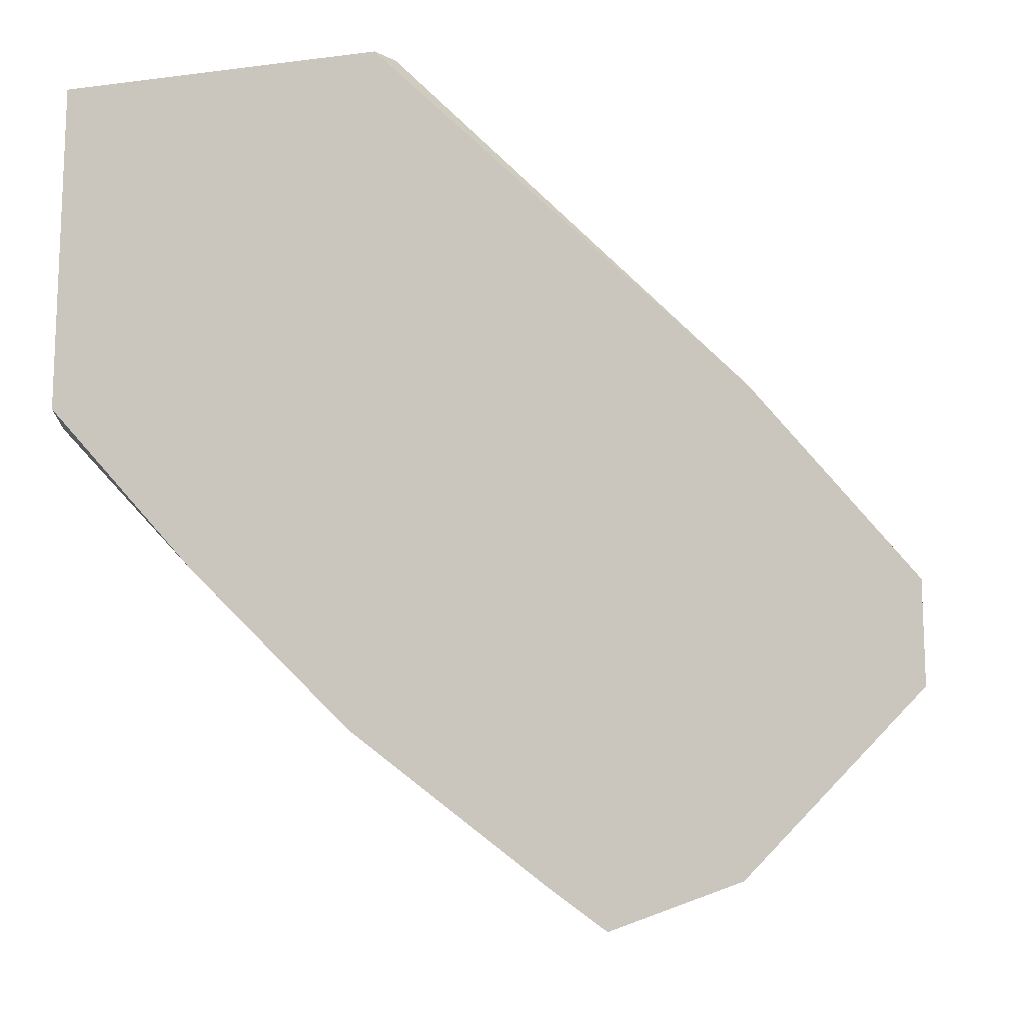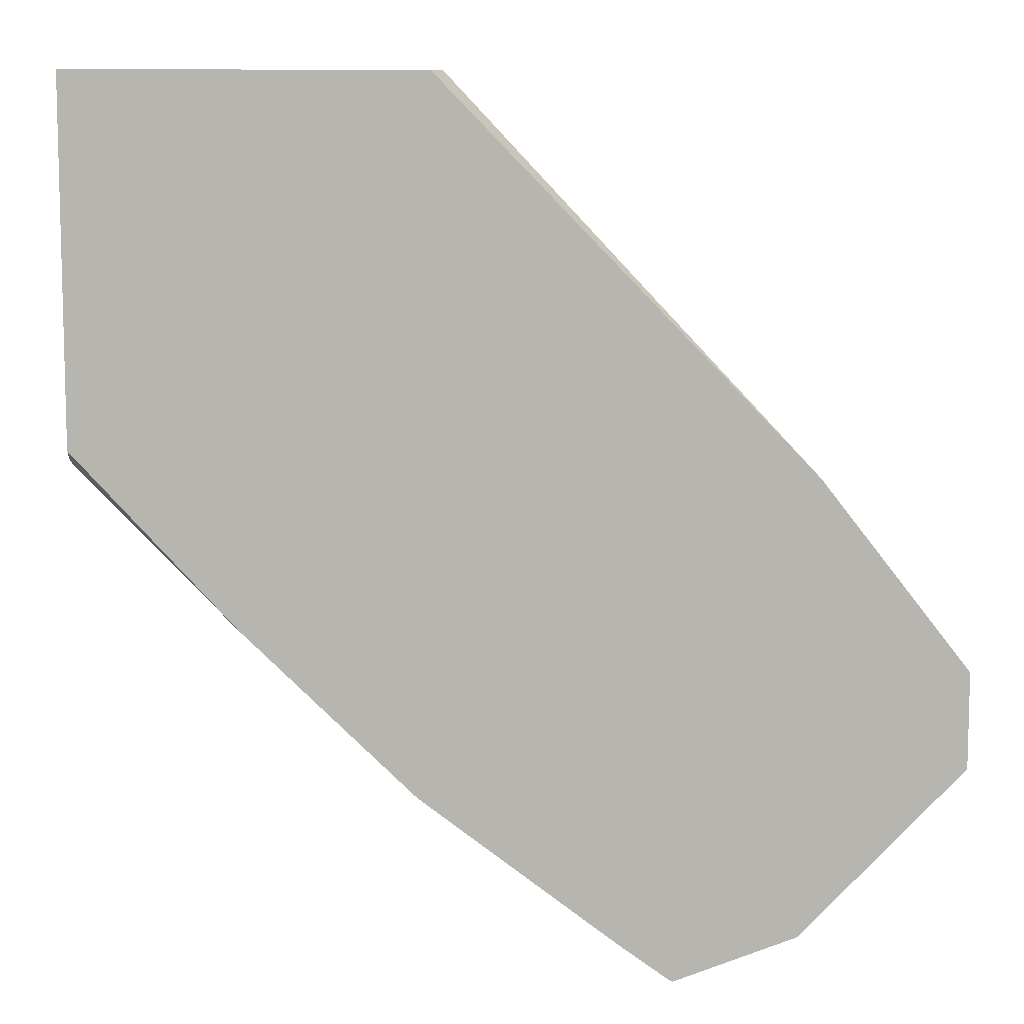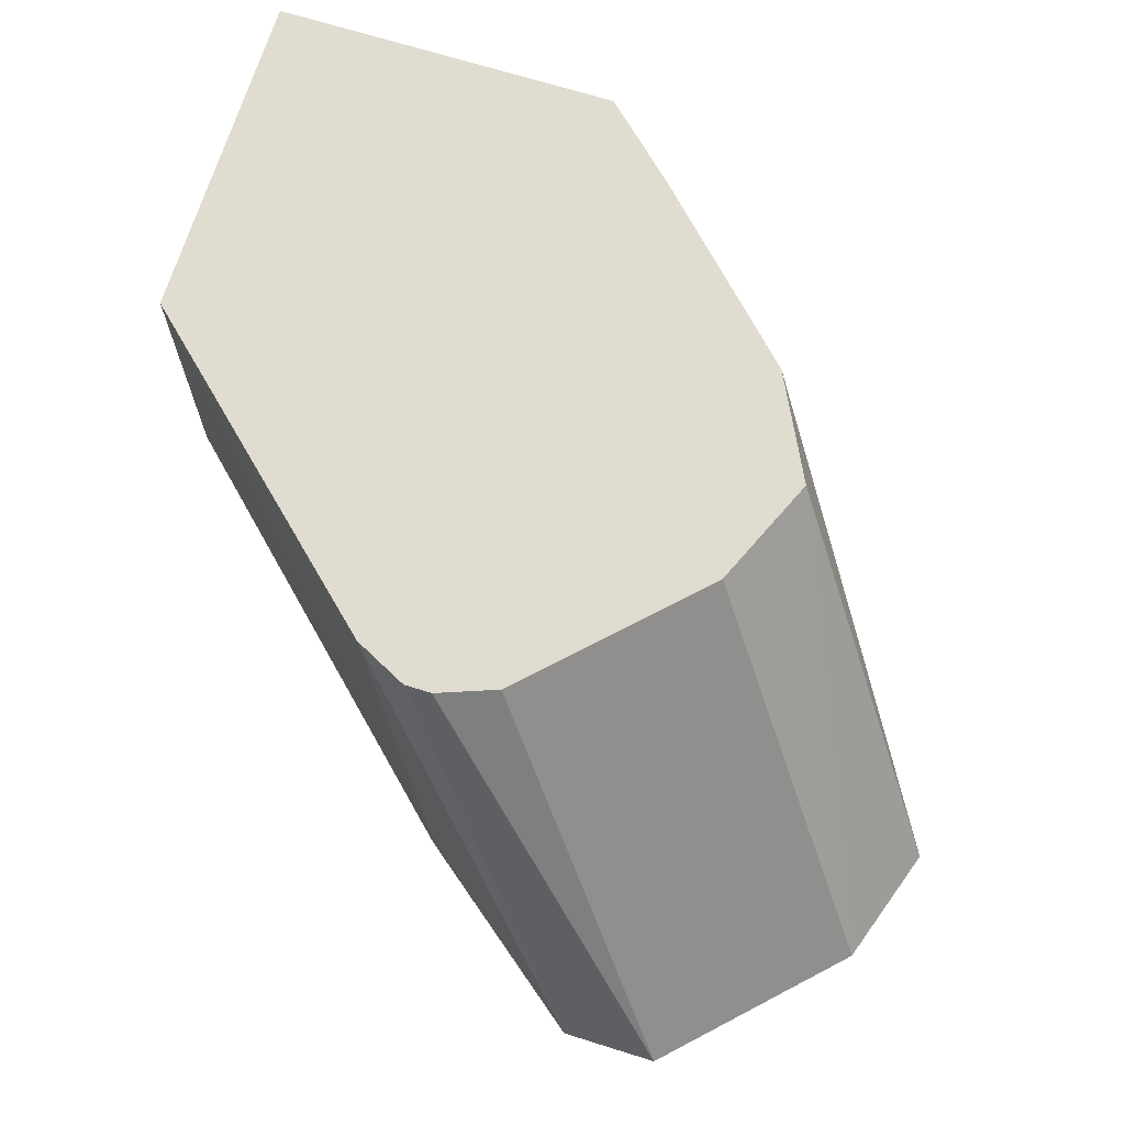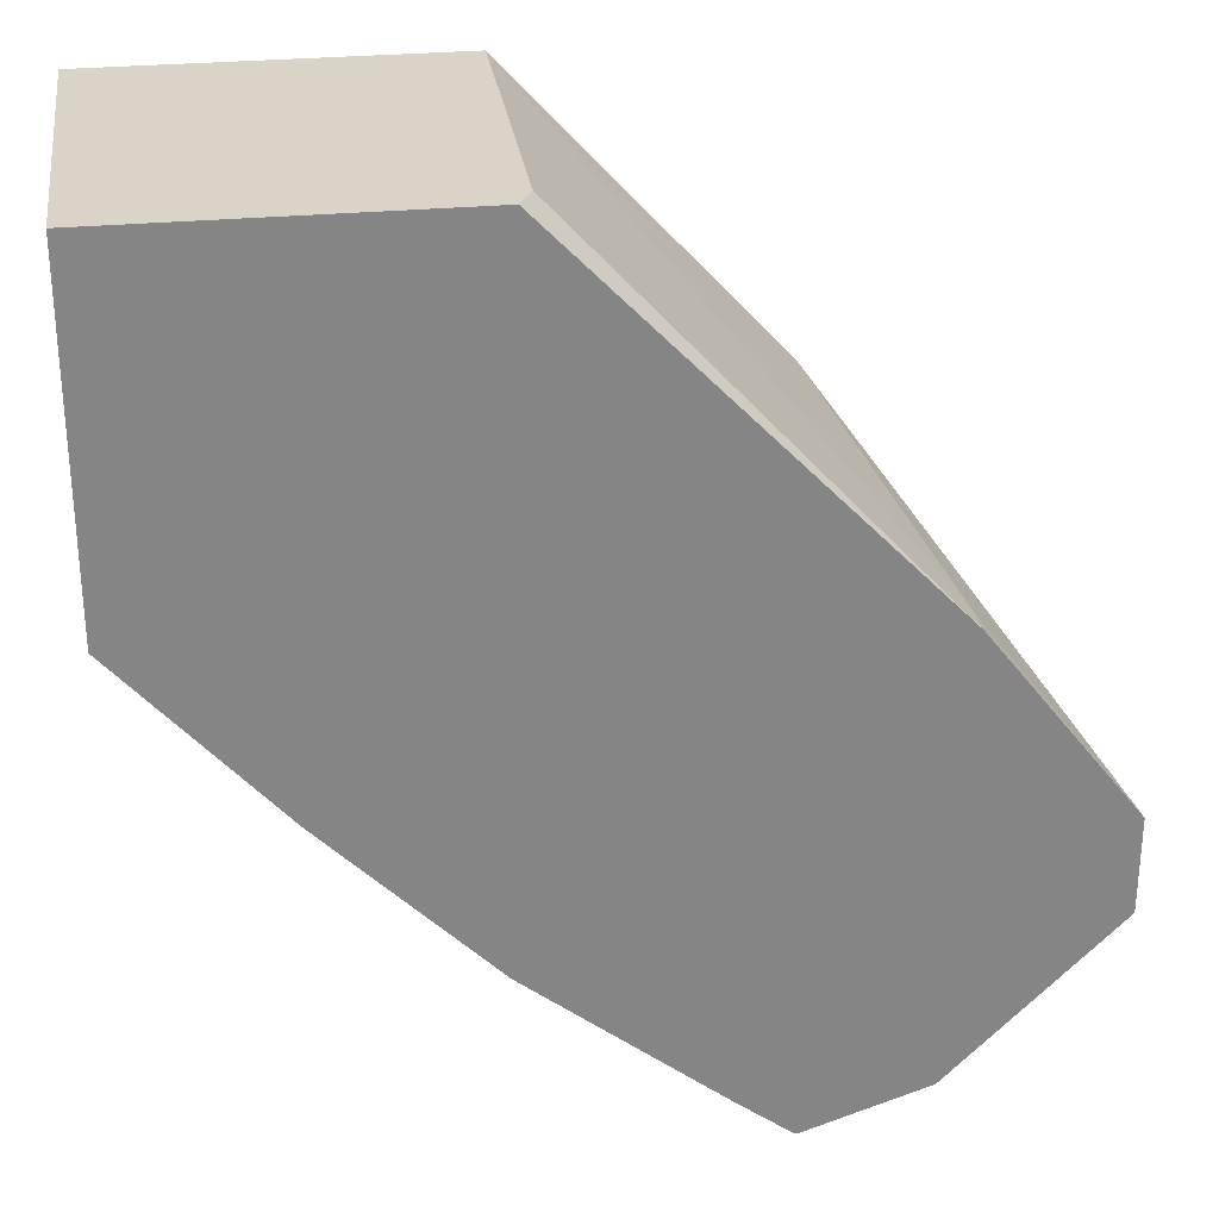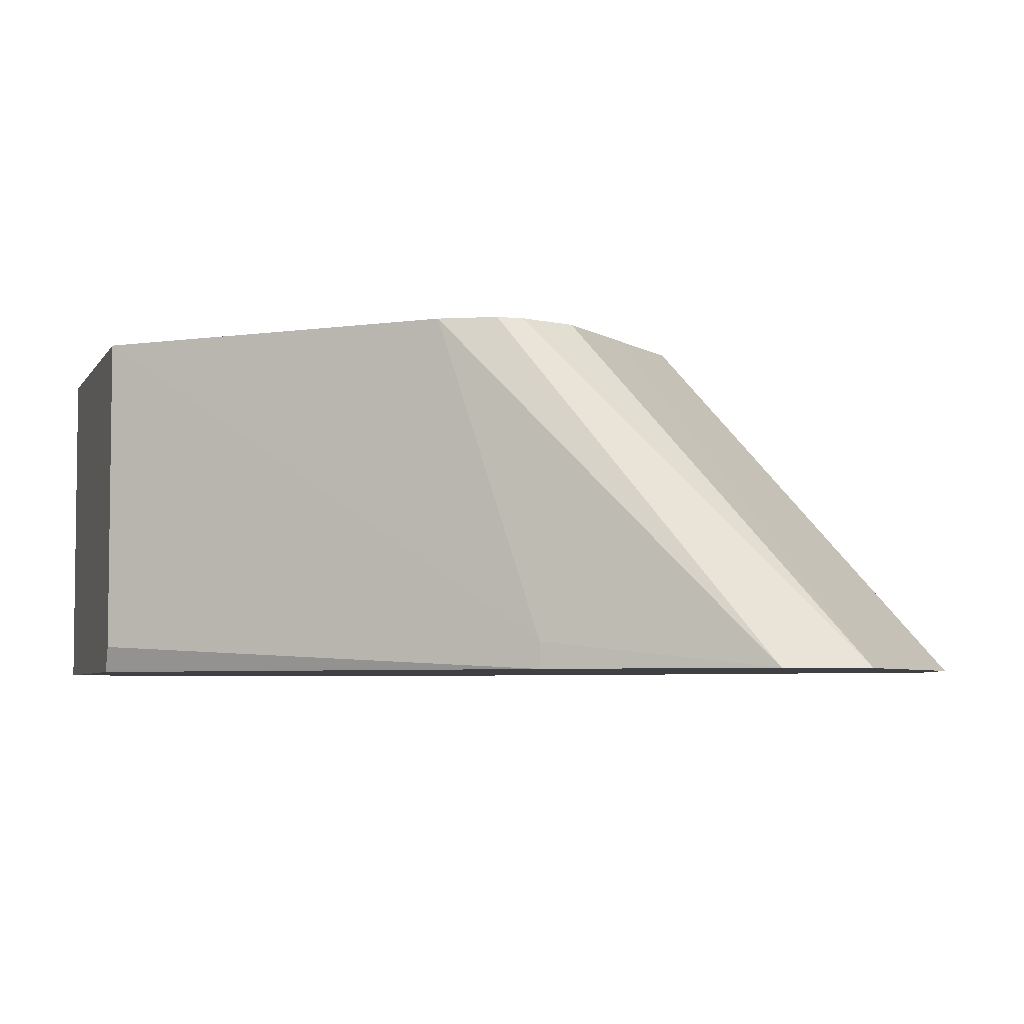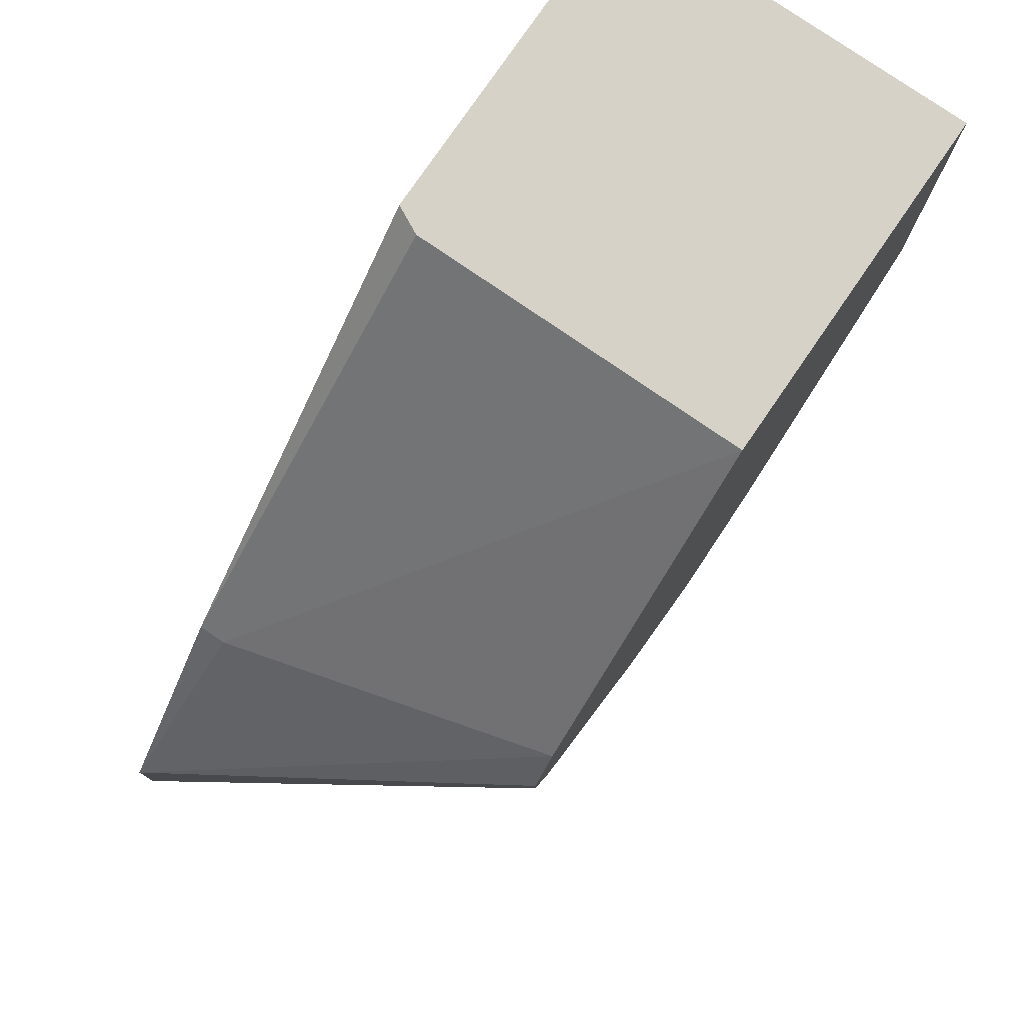
<metadata>
{"format":"obj","ext":"obj","renderer":"f3d","projection":"perspective","resolution":1024,"background":"white","views":[{"elev":-14.3,"azim":15.9,"up":"+Z"},{"elev":9.2,"azim":-5.5,"up":"+Z"},{"elev":69.7,"azim":107.3,"up":"+Y"},{"elev":28.7,"azim":-8.1,"up":"+Z"},{"elev":-4.9,"azim":72.8,"up":"+Y"},{"elev":78.4,"azim":124.5,"up":"+Z"}]}
</metadata>
<code>
v -0.003516 -0.5731 -0.001026
v 0.06647 -0.5731 -0.001026
v -0.003516 -0.4983 -0.001026
v -0.003516 -0.5731 -0.07294
v 0.06673 -0.5726 -0.001026
v 0.1433 -0.5731 -0.08025
v 0.0693 -0.4983 -0.001026
v -0.003516 -0.4983 -0.07563
v -0.003516 -0.5675 -0.07563
v 0.02867 -0.5731 -0.1089
v 0.0693 -0.5675 -0.001026
v 0.1747 -0.5731 -0.1202
v 0.1433 -0.5675 -0.08025
v 0.1261 -0.4983 -0.06305
v 0.01147 -0.4983 -0.09172
v 0.01147 -0.5675 -0.09172
v 0.06307 -0.5731 -0.1433
v 0.1747 -0.5731 -0.1403
v 0.1318 -0.4983 -0.07453
v 0.04587 -0.4983 -0.1261
v 0.06307 -0.5675 -0.1433
v 0.1031 -0.5731 -0.1747
v 0.1403 -0.5731 -0.1747
v 0.11 -0.4983 -0.11
v 0.1272 -0.4983 -0.09278
v 0.1318 -0.4983 -0.08025
v 0.04611 -0.4983 -0.1262
v 0.1147 -0.5731 -0.1833
v 0.1139 -0.5731 -0.1828
v 0.06879 -0.4983 -0.1376
v 0.09278 -0.4983 -0.1272
v 0.05757 -0.4983 -0.132
f 12 19 14
f 12 26 19
f 12 18 26
f 10 16 17
f 9 16 10
f 7 13 14
f 8 15 16
f 6 7 11
f 6 13 7
f 6 12 13
f 12 14 13
f 8 16 9
f 15 20 21
f 27 32 28
f 15 17 16
f 17 21 22
f 18 23 31
f 18 31 24
f 18 24 25
f 18 25 26
f 20 27 28
f 20 28 29
f 20 29 22
f 20 22 21
f 23 28 30
f 23 30 31
f 28 32 30
f 15 21 17
f 4 9 10
f 5 6 11
f 3 20 15
f 3 15 8
f 1 2 5
f 1 5 11
f 1 11 7
f 1 7 3
f 1 3 8
f 1 8 9
f 1 9 4
f 1 10 17
f 1 17 22
f 1 22 29
f 1 29 28
f 1 28 23
f 1 23 18
f 1 4 10
f 1 12 6
f 3 27 20
f 1 18 12
f 3 32 27
f 3 30 32
f 3 31 30
f 3 25 24
f 3 24 31
f 3 19 26
f 3 14 19
f 3 7 14
f 2 6 5
f 1 6 2
f 3 26 25

</code>
